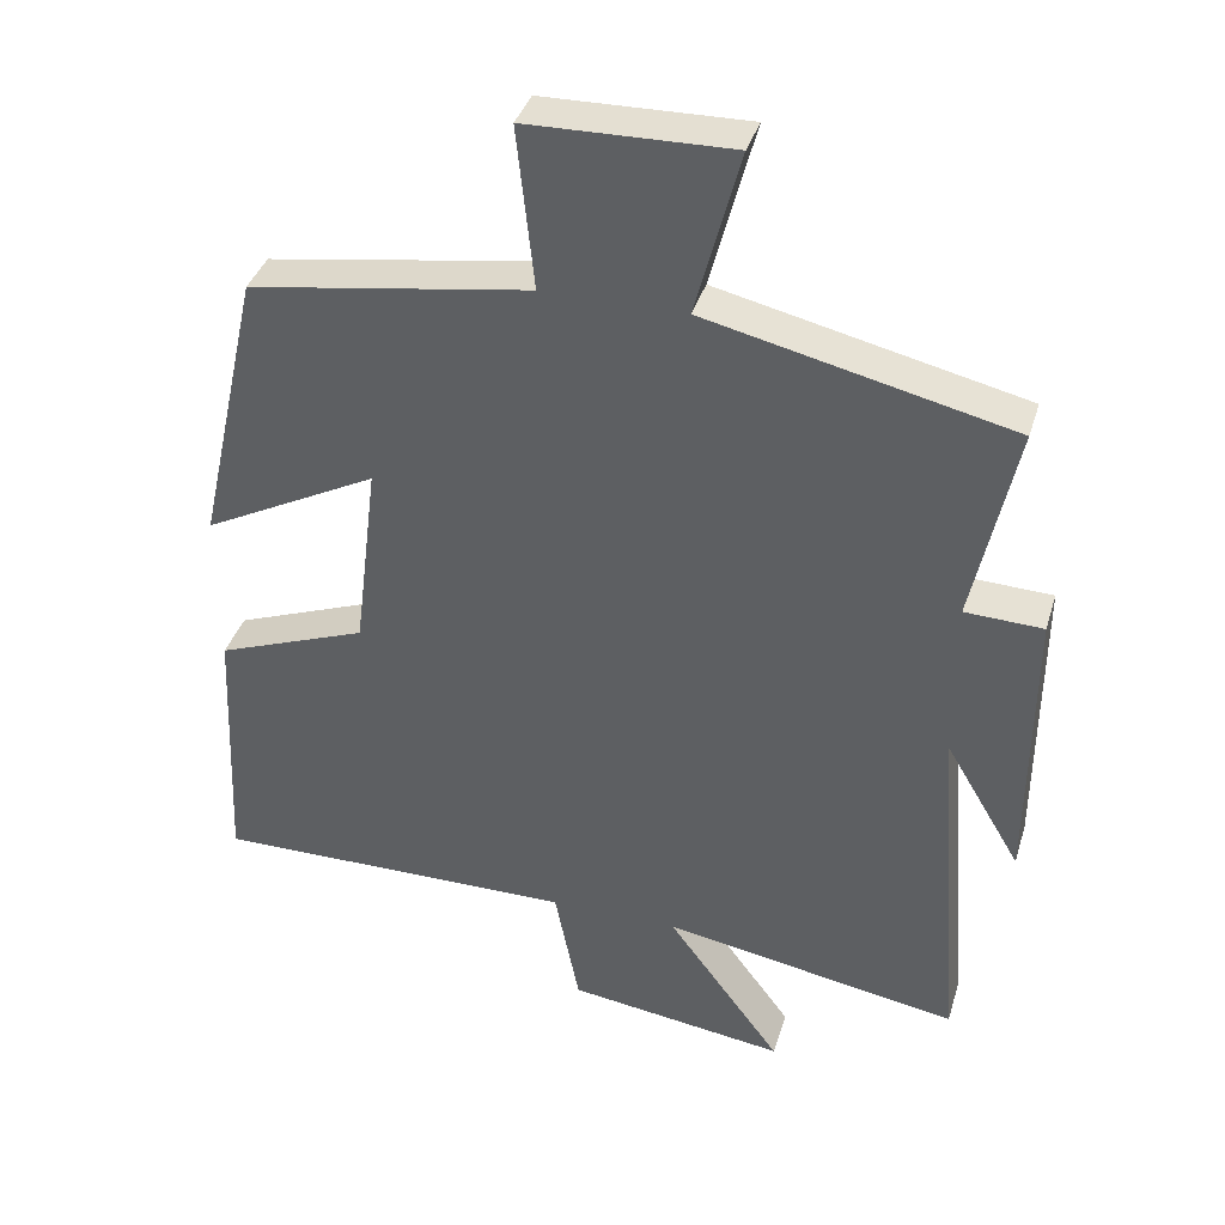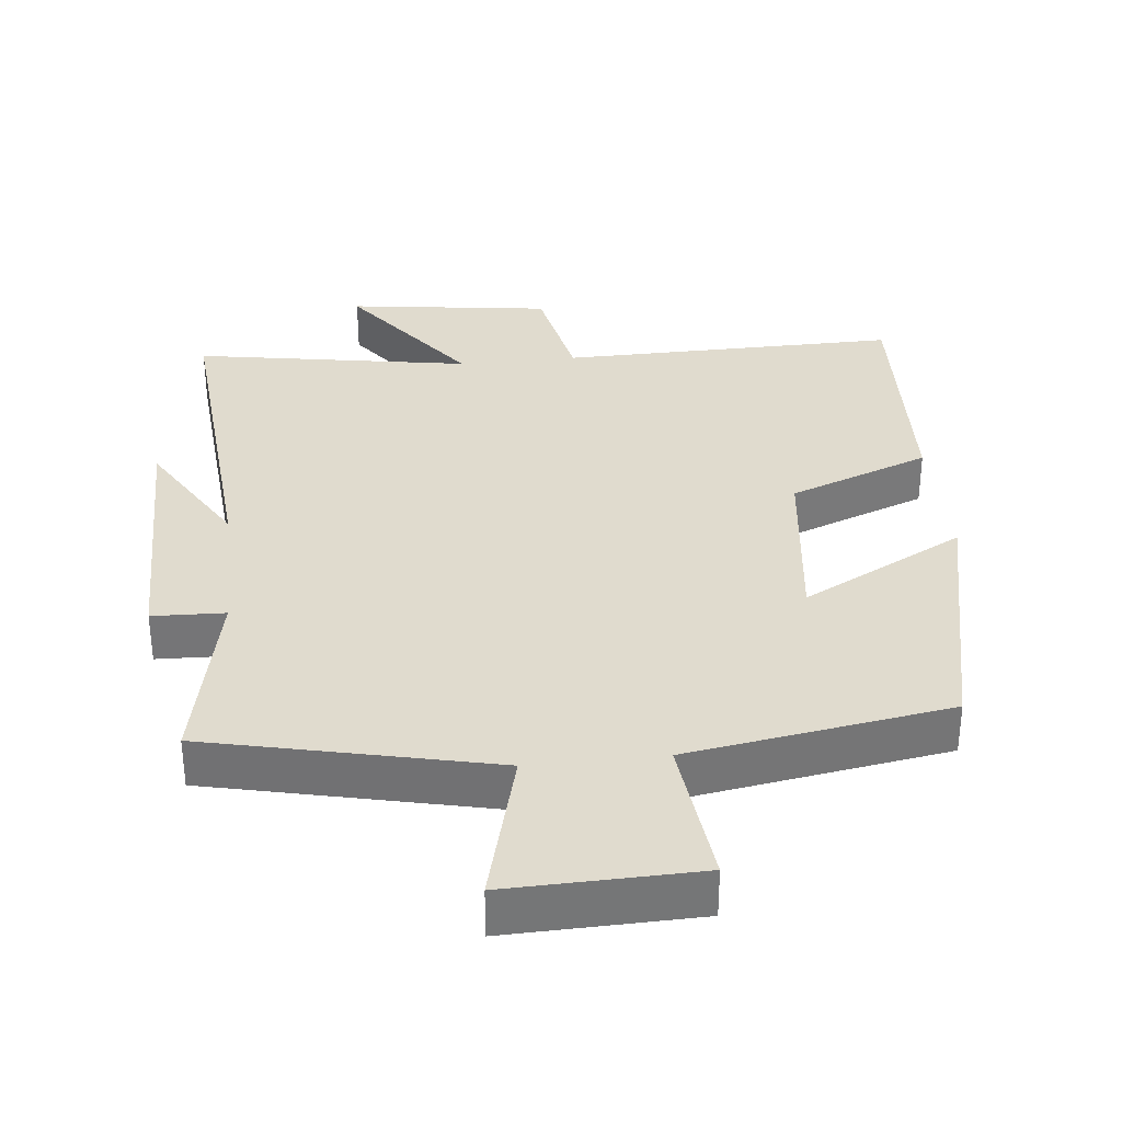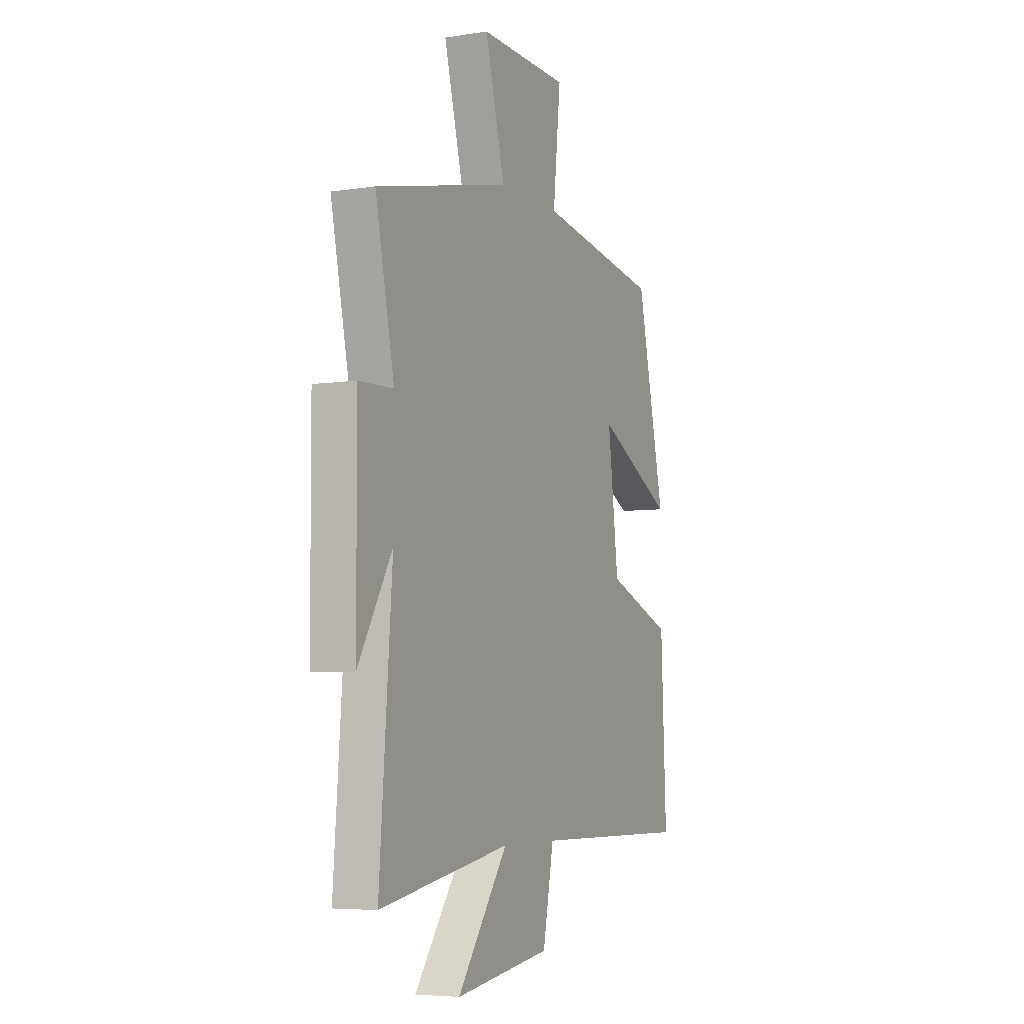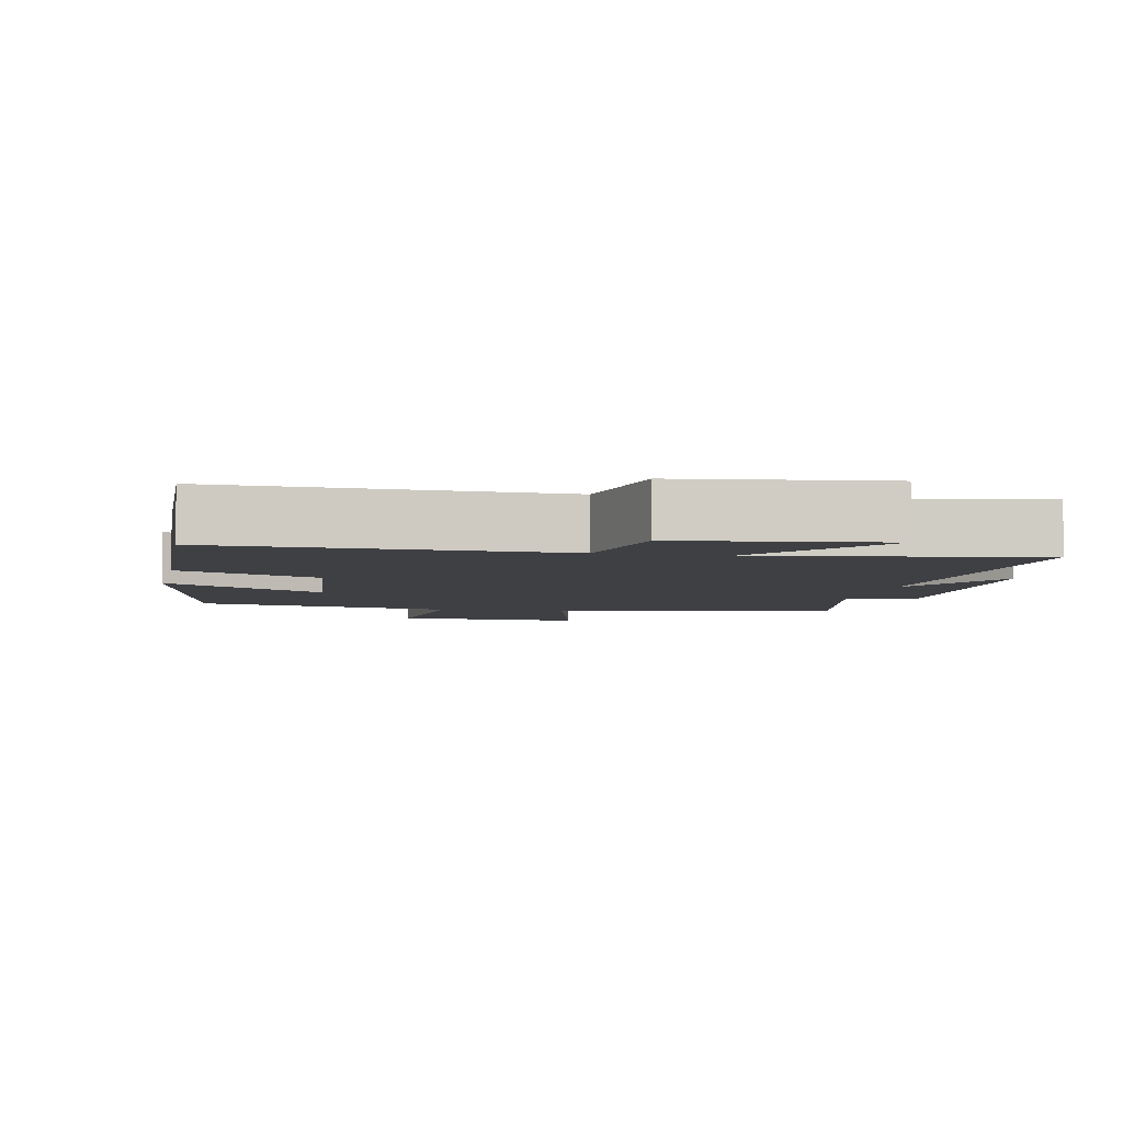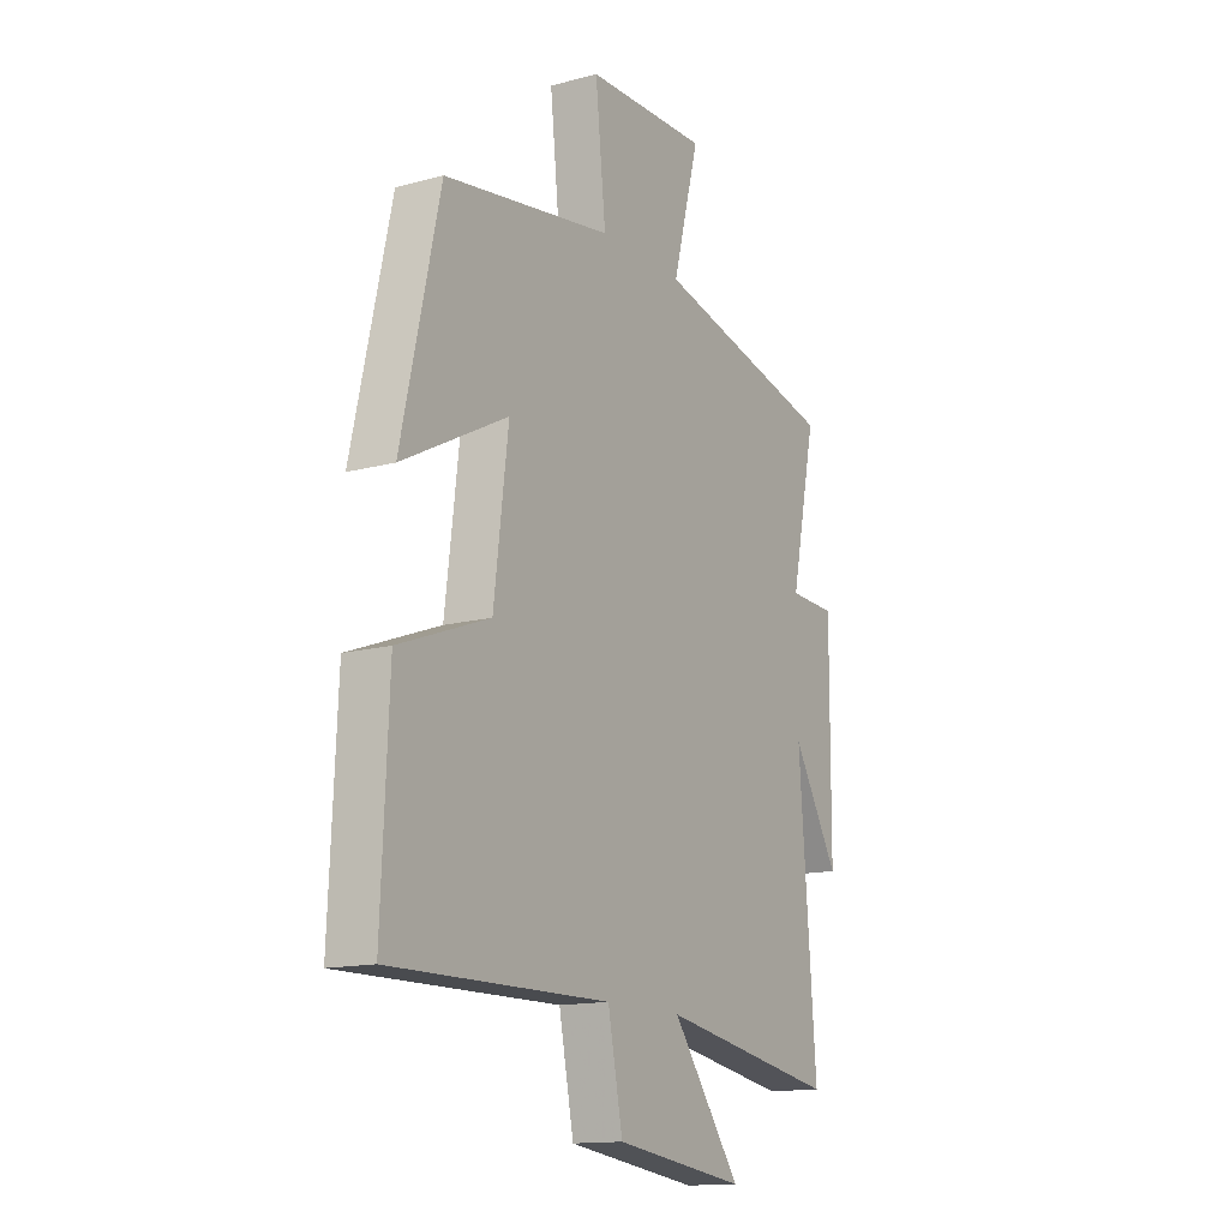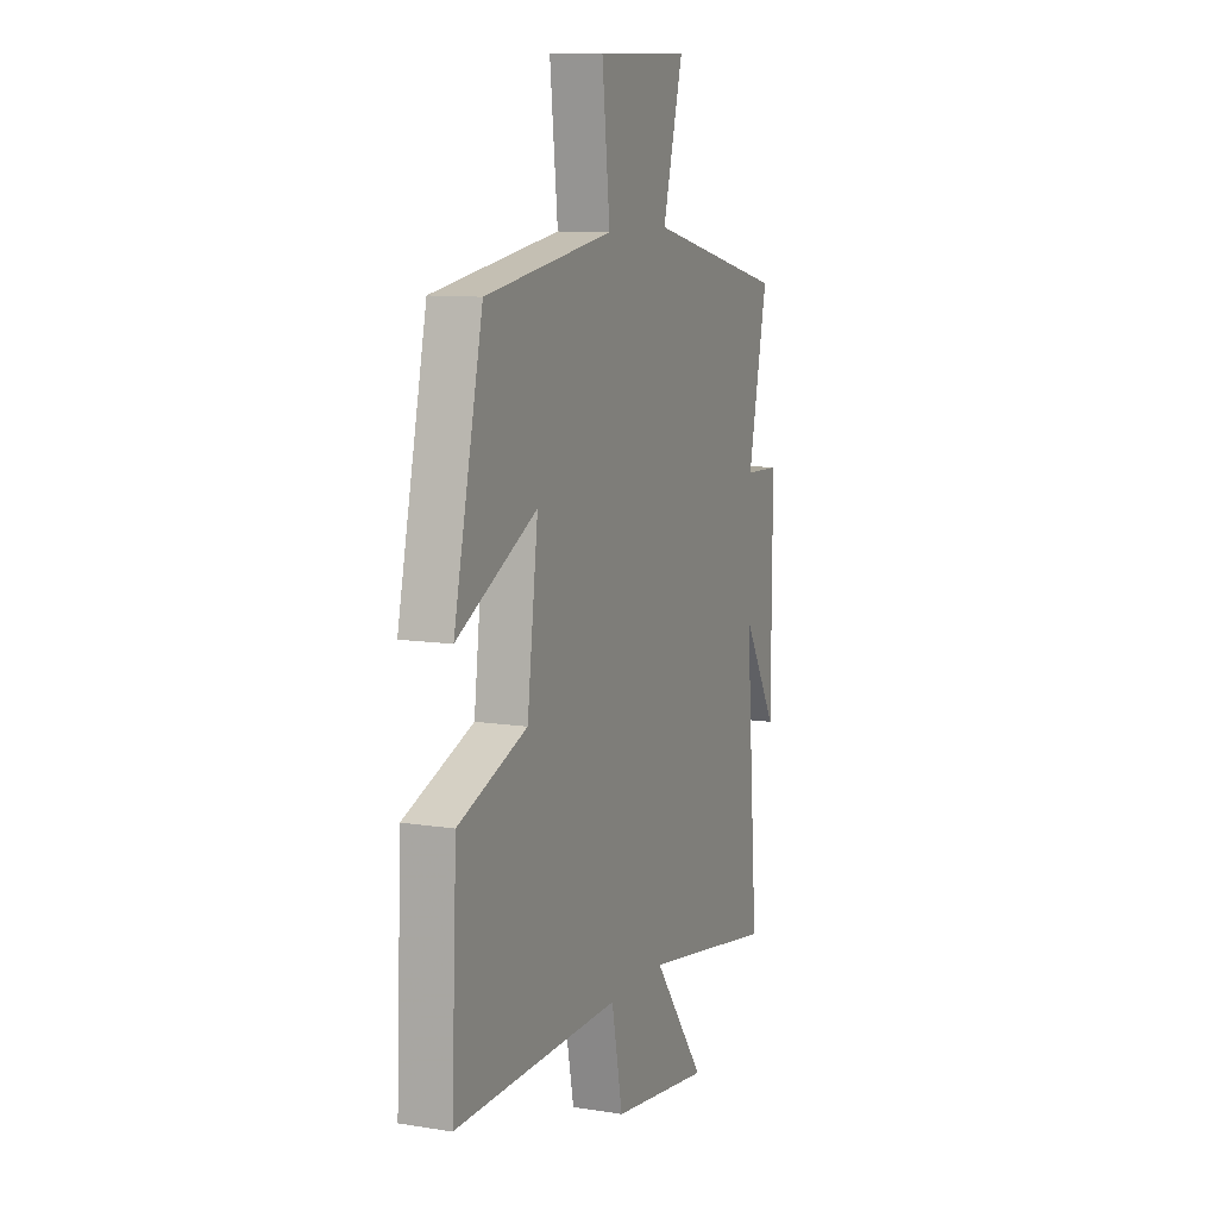
<metadata>
{"format":"obj","ext":"obj","renderer":"f3d","projection":"perspective","resolution":1024,"background":"white","views":[{"elev":37.9,"azim":-163.6,"up":"+Z"},{"elev":33.7,"azim":-6.2,"up":"+Y"},{"elev":-5.7,"azim":-64.9,"up":"+Z"},{"elev":-5.0,"azim":167.9,"up":"+Y"},{"elev":-14.3,"azim":120.5,"up":"+Z"},{"elev":10.1,"azim":112.2,"up":"+Z"}]}
</metadata>
<code>
v -0.557 0.07 0.406
v -0.15 0.07 0.5
v -0.209 0.07 0.723
v 0.063 0.07 0.717
v 0.04 0.07 0.5
v 0.415 0.07 0.441
v 0.5 0.07 0.061
v 0.266 0.07 0.183
v 0.298 0.07 -0.075
v 0.5 0.07 -0.151
v 0.516 0.07 -0.505
v 0.03 0.07 -0.5
v -0.003 0.07 -0.666
v -0.295 0.07 -0.706
v -0.142 0.07 -0.5
v -0.538 0.07 -0.568
v -0.5 0.07 -0.082
v -0.602 0.07 -0.254
v -0.604 0.07 0.132
v -0.5 0.07 0.136
v -0.557 0 0.406
v -0.15 0 0.5
v -0.209 0 0.723
v 0.063 0 0.717
v 0.04 0 0.5
v 0.415 0 0.441
v 0.5 0 0.061
v 0.266 0 0.183
v 0.298 0 -0.075
v 0.5 0 -0.151
v 0.516 0 -0.505
v 0.03 0 -0.5
v -0.003 0 -0.666
v -0.295 0 -0.706
v -0.142 0 -0.5
v -0.538 0 -0.568
v -0.5 0 -0.082
v -0.602 0 -0.254
v -0.604 0 0.132
v -0.5 0 0.136
f 17 18 19 20
f 15 16 17
f 15 17 20
f 12 13 14 15
f 20 1 2
f 15 20 2
f 12 15 2
f 9 10 11 12
f 8 9 12 2
f 7 8 2
f 6 7 2
f 5 6 2
f 2 3 4 5
f 40 39 38 37
f 37 36 35
f 40 37 35
f 35 34 33 32
f 22 21 40
f 22 40 35
f 22 35 32
f 32 31 30 29
f 22 32 29 28
f 22 28 27
f 22 27 26
f 22 26 25
f 25 24 23 22
f 1 21 22 2
f 2 22 23 3
f 3 23 24 4
f 4 24 25 5
f 5 25 26 6
f 6 26 27 7
f 7 27 28 8
f 8 28 29 9
f 9 29 30 10
f 10 30 31 11
f 11 31 32 12
f 12 32 33 13
f 13 33 34 14
f 14 34 35 15
f 15 35 36 16
f 16 36 37 17
f 17 37 38 18
f 18 38 39 19
f 19 39 40 20
f 20 40 21 1

</code>
